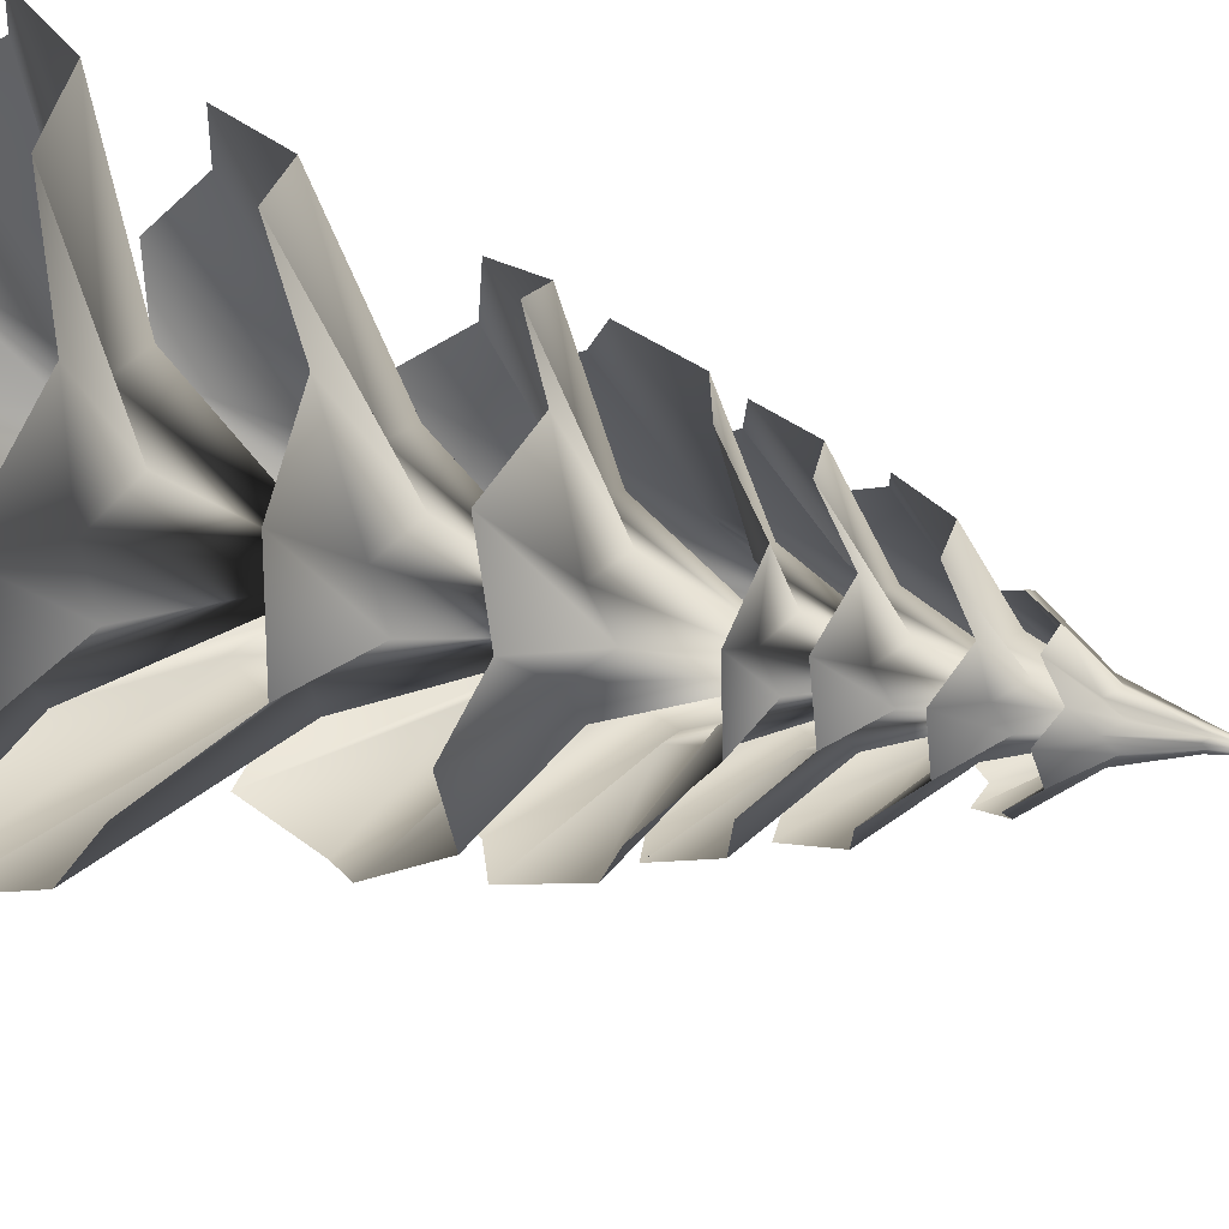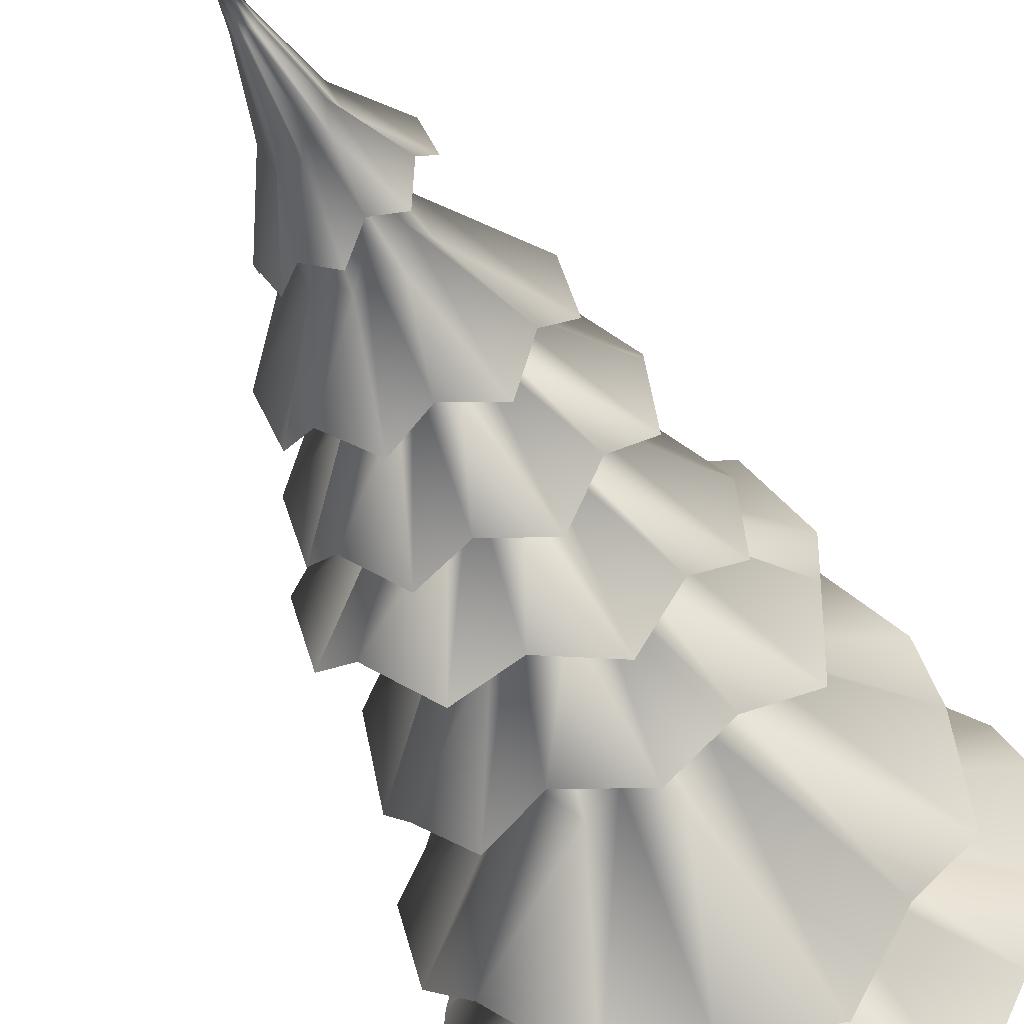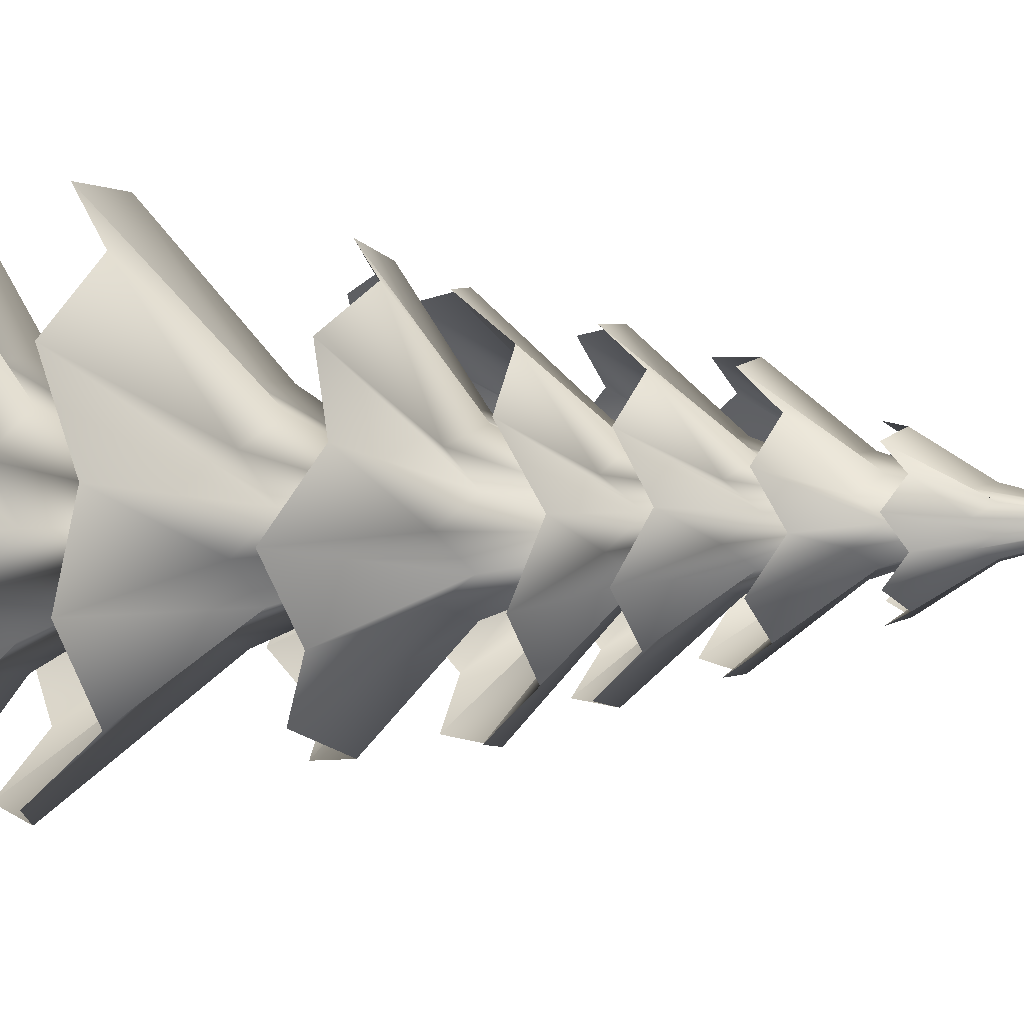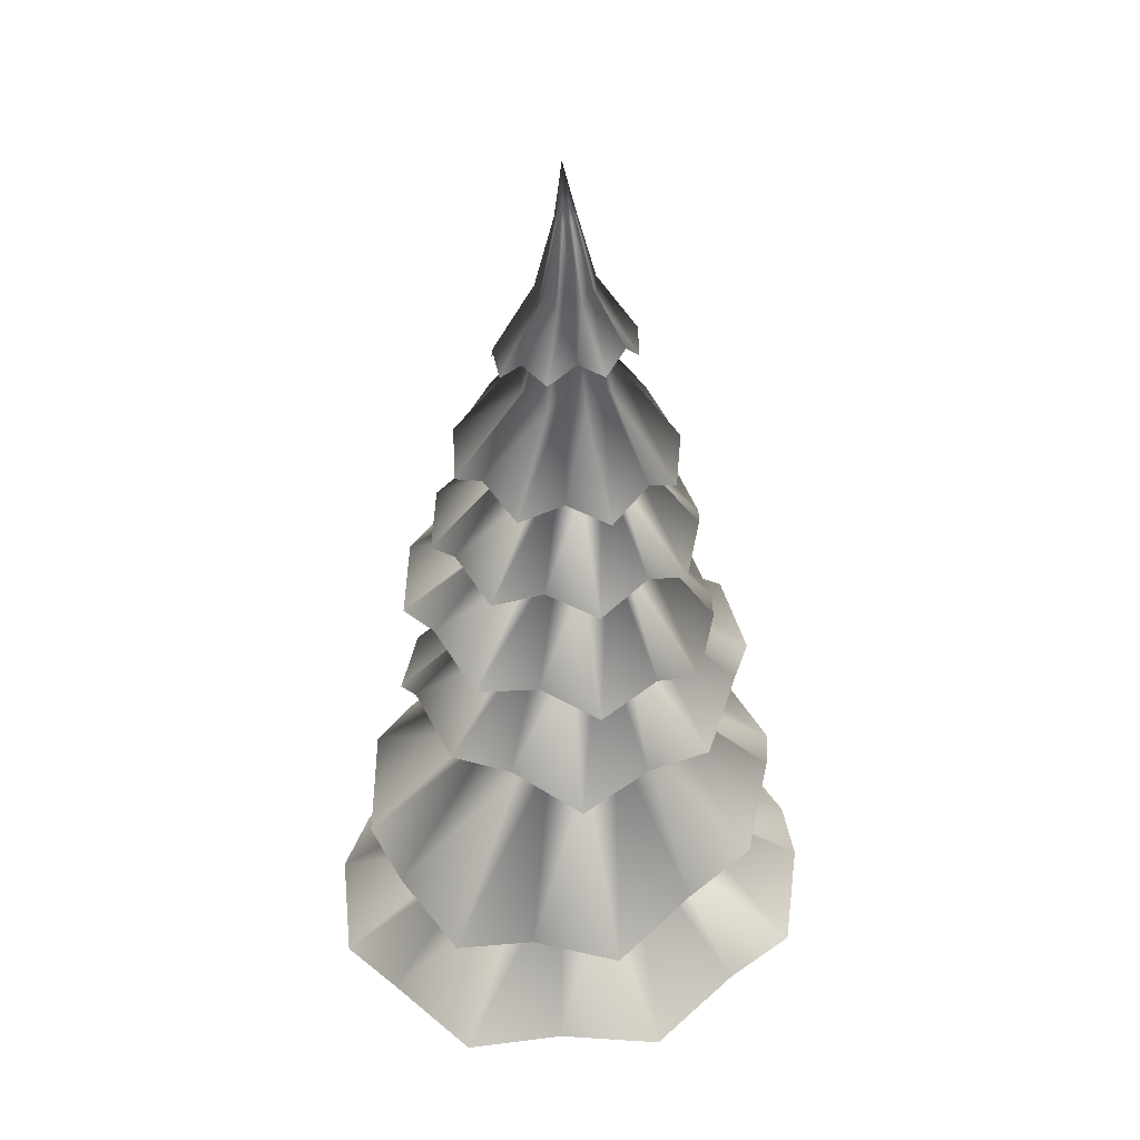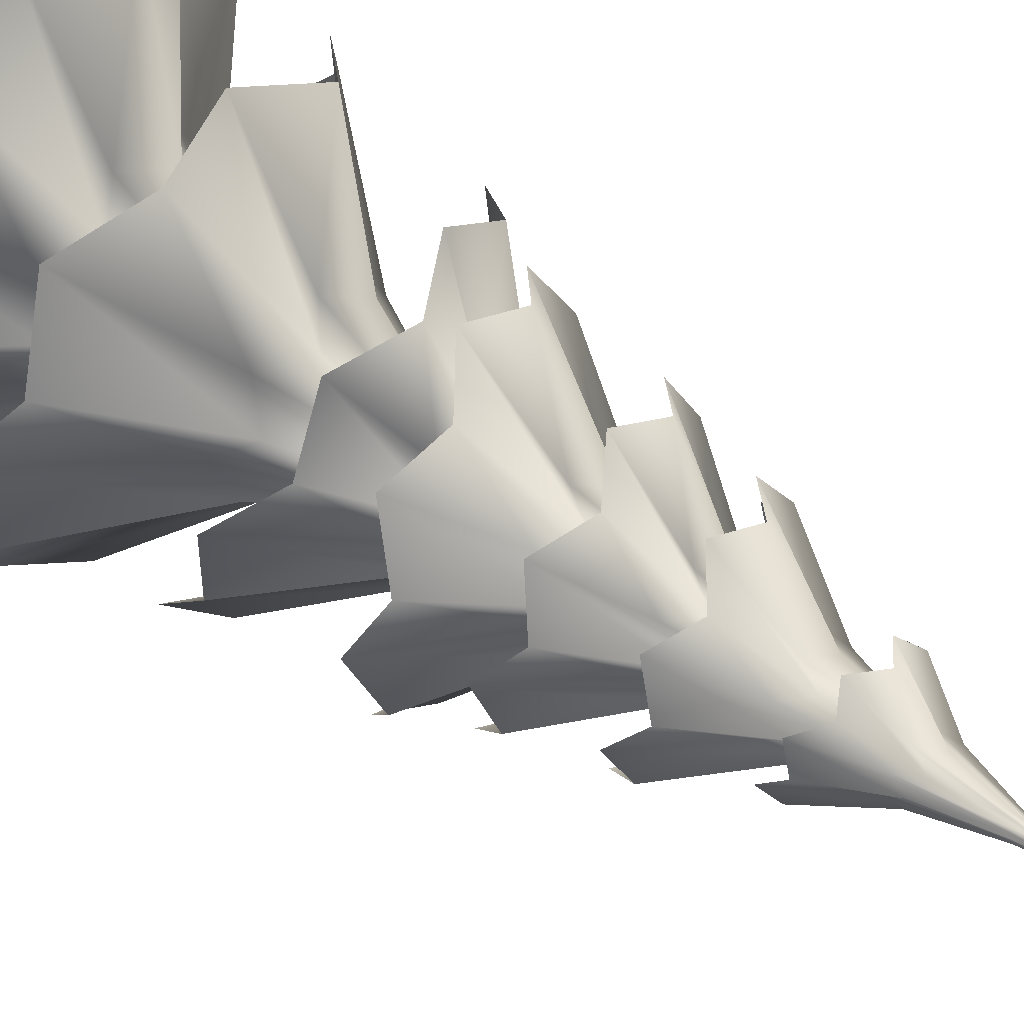
<metadata>
{"format":"obj","ext":"obj","renderer":"f3d","projection":"perspective","resolution":1024,"background":"white","views":[{"elev":-23.0,"azim":62.7,"up":"+Z"},{"elev":-55.8,"azim":-155.9,"up":"+Z"},{"elev":-6.0,"azim":85.6,"up":"+Z"},{"elev":38.0,"azim":-121.7,"up":"+Y"},{"elev":67.2,"azim":123.8,"up":"+Z"}]}
</metadata>
<code>
o Pine_Leaves_#3_Mesh.288
v 0.3341 3.929 0.4843
v 0.4568 4.059 0.3215
v 0.5558 3.938 0.1388
v 0.5286 4.059 -0.06594
v 0.4715 3.93 -0.2654
v 0.3057 4.043 -0.3949
v 0.1234 3.909 -0.4944
v -0.08851 4.019 -0.4697
v -0.2876 3.887 -0.407
v -0.4201 4.002 -0.2394
v -0.5135 3.877 -0.05135
v -0.4876 4.002 0.1581
v -0.4191 3.885 0.357
v -0.2546 4.019 0.4828
v -0.06672 3.907 0.5759
v 0.1353 4.043 0.5475
v 0.1461 4.311 0.2281
v 0.1951 4.437 0.161
v 0.2376 4.315 0.08517
v 0.224 4.436 0.001534
v 0.202 4.31 -0.08134
v 0.1319 4.427 -0.1327
v 0.0585 4.299 -0.1745
v -0.02894 4.416 -0.1623
v -0.1094 4.289 -0.1383
v -0.1635 4.409 -0.06858
v -0.2017 4.285 0.006883
v -0.1915 4.41 0.09302
v -0.1639 4.29 0.1743
v -0.09719 4.419 0.2262
v -0.01953 4.301 0.2652
v 0.06265 4.43 0.2537
v 0.008704 5.094 0.0543
v 0.3469 4.385 0.02185
v 0.3114 4.484 -0.1024
v 0.2459 4.407 -0.2184
v 0.1319 4.523 -0.2786
v 0.003774 4.46 -0.316
v -0.1196 4.579 -0.2768
v -0.236 4.513 -0.2156
v -0.2958 4.619 -0.1003
v -0.3346 4.535 0.02232
v -0.2958 4.619 0.1475
v -0.236 4.513 0.2601
v -0.1196 4.579 0.3238
v 0.003774 4.46 0.3602
v 0.1319 4.523 0.3253
v 0.2459 4.407 0.2622
v 0.3114 4.484 0.1487
v 0.1535 4.719 0.02612
v 0.139 4.814 -0.02489
v 0.1113 4.729 -0.07436
v 0.06423 4.831 -0.09857
v 0.009896 4.752 -0.1156
v -0.04105 4.855 -0.09821
v -0.09109 4.775 -0.07378
v -0.1152 4.872 -0.02443
v -0.1328 4.784 0.0263
v -0.1152 4.872 0.07954
v -0.09109 4.775 0.1263
v -0.04105 4.855 0.1532
v 0.009896 4.752 0.168
v 0.06423 4.831 0.1535
v 0.1113 4.729 0.1267
v 0.139 4.814 0.07968
v 0.01809 5.423 0.01583
v 0.3152 3.49 0.6196
v 0.4908 3.626 0.4482
v 0.2114 4.022 0.2122
v 0.1398 3.891 0.2839
v 0.6375 3.5 0.248
v 0.274 3.895 0.1289
v 0.6427 3.627 4e-06
v 0.2738 4.021 0.02605
v 0.6066 3.495 -0.2455
v 0.2601 3.891 -0.07626
v 0.4339 3.614 -0.4288
v 0.1865 4.014 -0.1508
v 0.2331 3.477 -0.5761
v 0.1047 3.882 -0.2123
v -0.02135 3.594 -0.585
v -0.001171 4.004 -0.2141
v -0.2685 3.458 -0.5429
v -0.1021 3.872 -0.198
v -0.4543 3.578 -0.3688
v -0.1787 3.997 -0.1252
v -0.597 3.447 -0.161
v -0.2376 3.868 -0.04074
v -0.6032 3.575 0.09095
v -0.2404 3.997 0.06347
v -0.5557 3.452 0.3386
v -0.2215 3.872 0.1657
v -0.3829 3.589 0.5168
v -0.1506 4.004 0.2396
v -0.1761 3.47 0.659
v -0.06478 3.881 0.2995
v 0.06939 3.61 0.6614
v 0.03636 4.015 0.3005
v 0.01024 4.706 0.04911
v -0.625 2.876 0.3819
v -0.425 3.026 0.5976
v -0.181 3.534 0.2814
v -0.259 3.392 0.1894
v -0.1709 2.915 0.7599
v -0.07041 3.408 0.3463
v 0.115 3.098 0.7672
v 0.04263 3.563 0.3515
v 0.4144 3.015 0.7079
v 0.1729 3.45 0.3245
v 0.6148 3.205 0.5049
v 0.2496 3.607 0.2426
v 0.7895 3.12 0.2544
v 0.3289 3.492 0.136
v 0.7812 3.284 -0.0383
v 0.3185 3.639 0.01786
v 0.7329 3.167 -0.3361
v 0.3054 3.511 -0.1091
v 0.5143 3.287 -0.5437
v 0.2082 3.64 -0.191
v 0.2764 3.127 -0.7163
v 0.1159 3.495 -0.2667
v -0.02932 3.212 -0.7129
v -0.01664 3.609 -0.2607
v -0.311 3.024 -0.6619
v -0.128 3.453 -0.244
v -0.5287 3.105 -0.4469
v -0.2234 3.566 -0.1507
v -0.6837 2.92 -0.2062
v -0.2831 3.41 -0.05487
v -0.6914 3.029 0.09588
v -0.2911 3.535 0.07377
v -0.04032 4.322 0.07685
v 0.7685 2.579 0.4972
v 0.8445 2.625 0.1659
v 0.366 3.114 0.07481
v 0.3356 2.997 0.2206
v 0.8537 2.411 -0.1537
v 0.3683 2.964 -0.05307
v 0.6755 2.562 -0.4471
v 0.2936 3.105 -0.1805
v 0.4408 2.51 -0.6733
v 0.196 2.98 -0.2705
v 0.1138 2.736 -0.7567
v 0.05999 3.129 -0.3108
v -0.2213 2.591 -0.753
v -0.08123 2.994 -0.3037
v -0.5086 2.643 -0.591
v -0.1986 3.124 -0.2392
v -0.7537 2.449 -0.3465
v -0.3011 2.982 -0.132
v -0.8253 2.627 -0.02836
v -0.3295 3.124 -0.005813
v -0.8229 2.578 0.3183
v -0.3322 3.004 0.1444
v -0.6373 2.787 0.5853
v -0.2542 3.156 0.2505
v -0.4004 2.712 0.8289
v -0.1574 3.036 0.3606
v -0.0763 2.859 0.8853
v -0.01972 3.174 0.3784
v 0.253 2.713 0.8987
v 0.1186 3.035 0.3913
v 0.5307 2.789 0.7124
v 0.2361 3.154 0.3055
v 0.02969 3.878 -0.01811
v -0.9239 1.894 0.5205
v -0.6552 2.134 0.8041
v -0.2688 2.529 0.3464
v -0.3825 2.362 0.2303
v -0.334 1.951 1.051
v -0.131 2.403 0.4566
v 0.06656 2.003 1.073
v 0.03929 2.534 0.4568
v 0.466 1.828 1.024
v 0.2086 2.383 0.4416
v 0.775 1.958 0.7489
v 0.3377 2.506 0.3186
v 1.018 1.763 0.4334
v 0.4398 2.354 0.1911
v 1.049 1.899 0.01463
v 0.451 2.48 0.009513
v 0.9789 1.82 -0.376
v 0.4246 2.331 -0.1498
v 0.7098 1.96 -0.694
v 0.3105 2.447 -0.2892
v 0.3781 1.697 -0.9249
v 0.1708 2.282 -0.38
v -0.03192 1.709 -0.9678
v -0.001926 2.393 -0.4008
v -0.4402 1.544 -0.8866
v -0.1727 2.245 -0.3627
v -0.7455 1.72 -0.6234
v -0.3013 2.392 -0.2582
v -0.9814 1.607 -0.2777
v -0.4015 2.279 -0.1083
v -0.9987 1.856 0.1159
v -0.4104 2.456 0.05198
v 0.01387 3.242 -0.0202
v -1.021 1.232 0.7343
v -0.6589 1.381 1.035
v -0.2648 1.764 0.4524
v -0.4244 1.622 0.3267
v -0.2457 1.246 1.26
v -0.0887 1.628 0.5539
v 0.2319 1.366 1.223
v 0.12 1.756 0.5325
v 0.6788 1.205 1.091
v 0.3102 1.608 0.4791
v 1.002 1.305 0.7279
v 0.4501 1.728 0.3176
v 1.218 1.132 0.3128
v 0.5402 1.575 0.1432
v 1.196 1.234 -0.1754
v 0.5312 1.696 -0.06958
v 1.043 1.071 -0.6265
v 0.4637 1.548 -0.2586
v 0.6855 1.194 -0.9536
v 0.3126 1.678 -0.4013
v 0.2479 1.057 -1.163
v 0.1238 1.542 -0.488
v -0.2267 1.209 -1.135
v -0.07673 1.686 -0.48
v -0.6876 1.099 -0.9742
v -0.2774 1.562 -0.409
v -0.9907 1.271 -0.619
v -0.4054 1.714 -0.2606
v -1.207 1.172 -0.1852
v -0.5032 1.595 -0.07086
v -1.164 1.342 0.2781
v -0.482 1.746 0.1252
v 0.04392 2.462 -0.006899
v 0.06484 5.124 0.03024
v 0.05972 5.157 0.01222
v 0.04996 5.127 -0.005244
v 0.03333 5.163 -0.01379
v 0.01415 5.135 -0.01981
v -0.003842 5.172 -0.01367
v -0.02151 5.143 -0.005039
v -0.03002 5.178 0.01238
v -0.03624 5.147 0.0303
v -0.03002 5.178 0.0491
v -0.02151 5.143 0.06562
v -0.003842 5.172 0.07512
v 0.01415 5.135 0.08034
v 0.03333 5.163 0.0752
v 0.04996 5.127 0.06573
v 0.05972 5.157 0.04915
f 1 2 18
f 18 17 1
f 2 3 19
f 19 18 2
f 3 4 20
f 20 19 3
f 4 5 21
f 21 20 4
f 5 6 22
f 22 21 5
f 6 7 23
f 23 22 6
f 7 8 24
f 24 23 7
f 8 9 25
f 25 24 8
f 9 10 26
f 26 25 9
f 10 11 27
f 27 26 10
f 11 12 28
f 28 27 11
f 12 13 29
f 29 28 12
f 13 14 30
f 30 29 13
f 14 15 31
f 31 30 14
f 15 16 32
f 32 31 15
f 16 1 17
f 17 32 16
f 17 18 33
f 18 19 33
f 19 20 33
f 20 21 33
f 21 22 33
f 22 23 33
f 23 24 33
f 24 25 33
f 25 26 33
f 26 27 33
f 27 28 33
f 28 29 33
f 29 30 33
f 30 31 33
f 31 32 33
f 32 17 33
f 34 35 51
f 51 50 34
f 35 36 52
f 52 51 35
f 36 37 53
f 53 52 36
f 37 38 54
f 54 53 37
f 38 39 55
f 55 54 38
f 39 40 56
f 56 55 39
f 40 41 57
f 57 56 40
f 41 42 58
f 58 57 41
f 42 43 59
f 59 58 42
f 43 44 60
f 60 59 43
f 44 45 61
f 61 60 44
f 45 46 62
f 62 61 45
f 46 47 63
f 63 62 46
f 47 48 64
f 64 63 47
f 48 49 65
f 65 64 48
f 49 34 50
f 50 65 49
f 51 233 232
f 232 50 51
f 52 234 233
f 233 51 52
f 53 235 234
f 234 52 53
f 54 236 235
f 235 53 54
f 55 237 236
f 236 54 55
f 56 238 237
f 237 55 56
f 57 239 238
f 238 56 57
f 58 240 239
f 239 57 58
f 59 241 240
f 240 58 59
f 60 242 241
f 241 59 60
f 61 243 242
f 242 60 61
f 62 244 243
f 243 61 62
f 63 245 244
f 244 62 63
f 64 246 245
f 245 63 64
f 65 247 246
f 246 64 65
f 65 50 232
f 232 247 65
f 67 68 69
f 69 70 67
f 68 71 72
f 72 69 68
f 71 73 74
f 74 72 71
f 73 75 76
f 76 74 73
f 75 77 78
f 78 76 75
f 77 79 80
f 80 78 77
f 79 81 82
f 82 80 79
f 81 83 84
f 84 82 81
f 83 85 86
f 86 84 83
f 85 87 88
f 88 86 85
f 87 89 90
f 90 88 87
f 89 91 92
f 92 90 89
f 91 93 94
f 94 92 91
f 93 95 96
f 96 94 93
f 95 97 98
f 98 96 95
f 97 67 70
f 70 98 97
f 70 69 99
f 69 72 99
f 72 74 99
f 74 76 99
f 76 78 99
f 78 80 99
f 80 82 99
f 82 84 99
f 84 86 99
f 86 88 99
f 88 90 99
f 90 92 99
f 92 94 99
f 94 96 99
f 96 98 99
f 98 70 99
f 100 101 102
f 102 103 100
f 101 104 105
f 105 102 101
f 104 106 107
f 107 105 104
f 106 108 109
f 109 107 106
f 108 110 111
f 111 109 108
f 110 112 113
f 113 111 110
f 112 114 115
f 115 113 112
f 114 116 117
f 117 115 114
f 116 118 119
f 119 117 116
f 118 120 121
f 121 119 118
f 120 122 123
f 123 121 120
f 122 124 125
f 125 123 122
f 124 126 127
f 127 125 124
f 126 128 129
f 129 127 126
f 128 130 131
f 131 129 128
f 130 100 103
f 103 131 130
f 103 102 132
f 102 105 132
f 105 107 132
f 107 109 132
f 109 111 132
f 111 113 132
f 113 115 132
f 115 117 132
f 117 119 132
f 119 121 132
f 121 123 132
f 123 125 132
f 125 127 132
f 127 129 132
f 129 131 132
f 131 103 132
f 133 134 135
f 135 136 133
f 134 137 138
f 138 135 134
f 137 139 140
f 140 138 137
f 139 141 142
f 142 140 139
f 141 143 144
f 144 142 141
f 143 145 146
f 146 144 143
f 145 147 148
f 148 146 145
f 147 149 150
f 150 148 147
f 149 151 152
f 152 150 149
f 151 153 154
f 154 152 151
f 153 155 156
f 156 154 153
f 155 157 158
f 158 156 155
f 157 159 160
f 160 158 157
f 159 161 162
f 162 160 159
f 161 163 164
f 164 162 161
f 163 133 136
f 136 164 163
f 136 135 165
f 135 138 165
f 138 140 165
f 140 142 165
f 142 144 165
f 144 146 165
f 146 148 165
f 148 150 165
f 150 152 165
f 152 154 165
f 154 156 165
f 156 158 165
f 158 160 165
f 160 162 165
f 162 164 165
f 164 136 165
f 166 167 168
f 168 169 166
f 167 170 171
f 171 168 167
f 170 172 173
f 173 171 170
f 172 174 175
f 175 173 172
f 174 176 177
f 177 175 174
f 176 178 179
f 179 177 176
f 178 180 181
f 181 179 178
f 180 182 183
f 183 181 180
f 182 184 185
f 185 183 182
f 184 186 187
f 187 185 184
f 186 188 189
f 189 187 186
f 188 190 191
f 191 189 188
f 190 192 193
f 193 191 190
f 192 194 195
f 195 193 192
f 194 196 197
f 197 195 194
f 196 166 169
f 169 197 196
f 169 168 198
f 168 171 198
f 171 173 198
f 173 175 198
f 175 177 198
f 177 179 198
f 179 181 198
f 181 183 198
f 183 185 198
f 185 187 198
f 187 189 198
f 189 191 198
f 191 193 198
f 193 195 198
f 195 197 198
f 197 169 198
f 199 200 201
f 201 202 199
f 200 203 204
f 204 201 200
f 203 205 206
f 206 204 203
f 205 207 208
f 208 206 205
f 207 209 210
f 210 208 207
f 209 211 212
f 212 210 209
f 211 213 214
f 214 212 211
f 213 215 216
f 216 214 213
f 215 217 218
f 218 216 215
f 217 219 220
f 220 218 217
f 219 221 222
f 222 220 219
f 221 223 224
f 224 222 221
f 223 225 226
f 226 224 223
f 225 227 228
f 228 226 225
f 227 229 230
f 230 228 227
f 229 199 202
f 202 230 229
f 202 201 231
f 201 204 231
f 204 206 231
f 206 208 231
f 208 210 231
f 210 212 231
f 212 214 231
f 214 216 231
f 216 218 231
f 218 220 231
f 220 222 231
f 222 224 231
f 224 226 231
f 226 228 231
f 228 230 231
f 230 202 231
f 233 66 232
f 234 66 233
f 235 66 234
f 236 66 235
f 237 66 236
f 238 66 237
f 239 66 238
f 240 66 239
f 241 66 240
f 242 66 241
f 243 66 242
f 244 66 243
f 245 66 244
f 246 66 245
f 247 66 246
f 232 66 247

</code>
